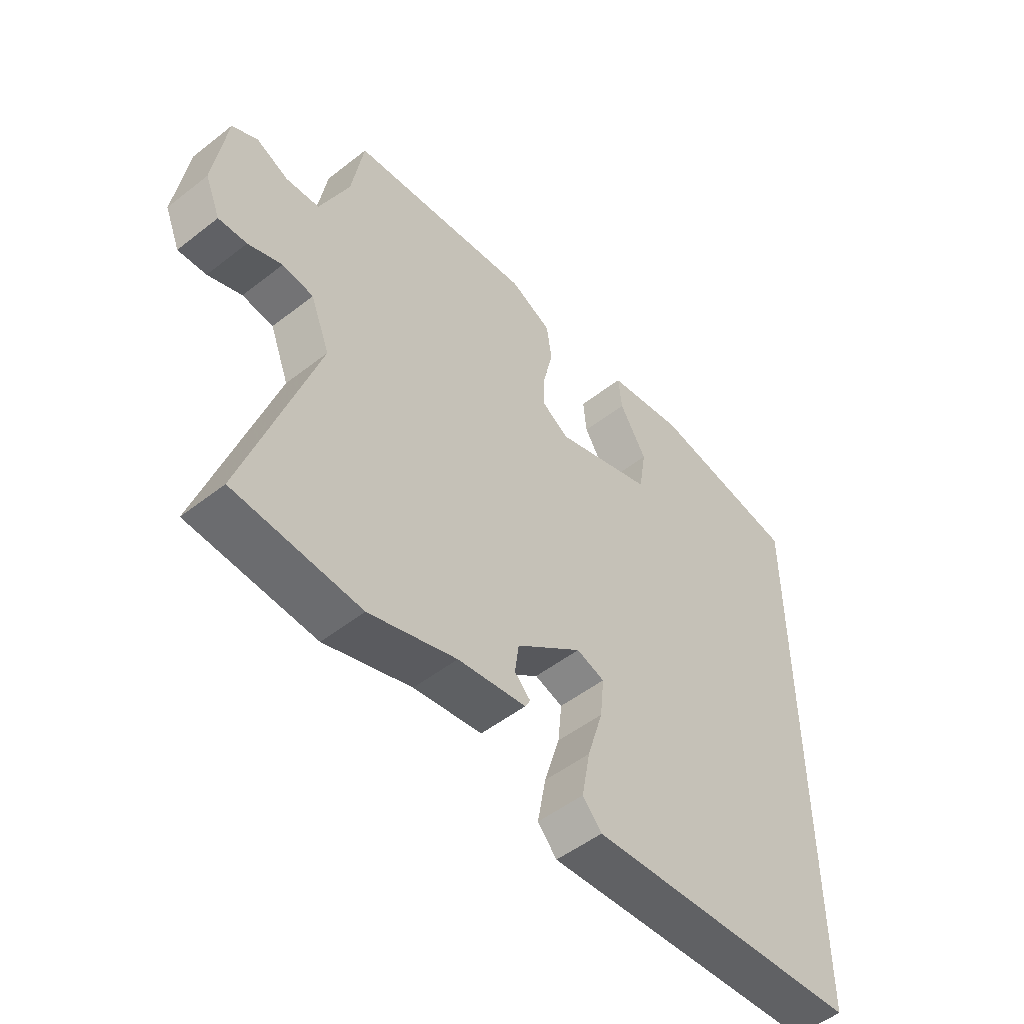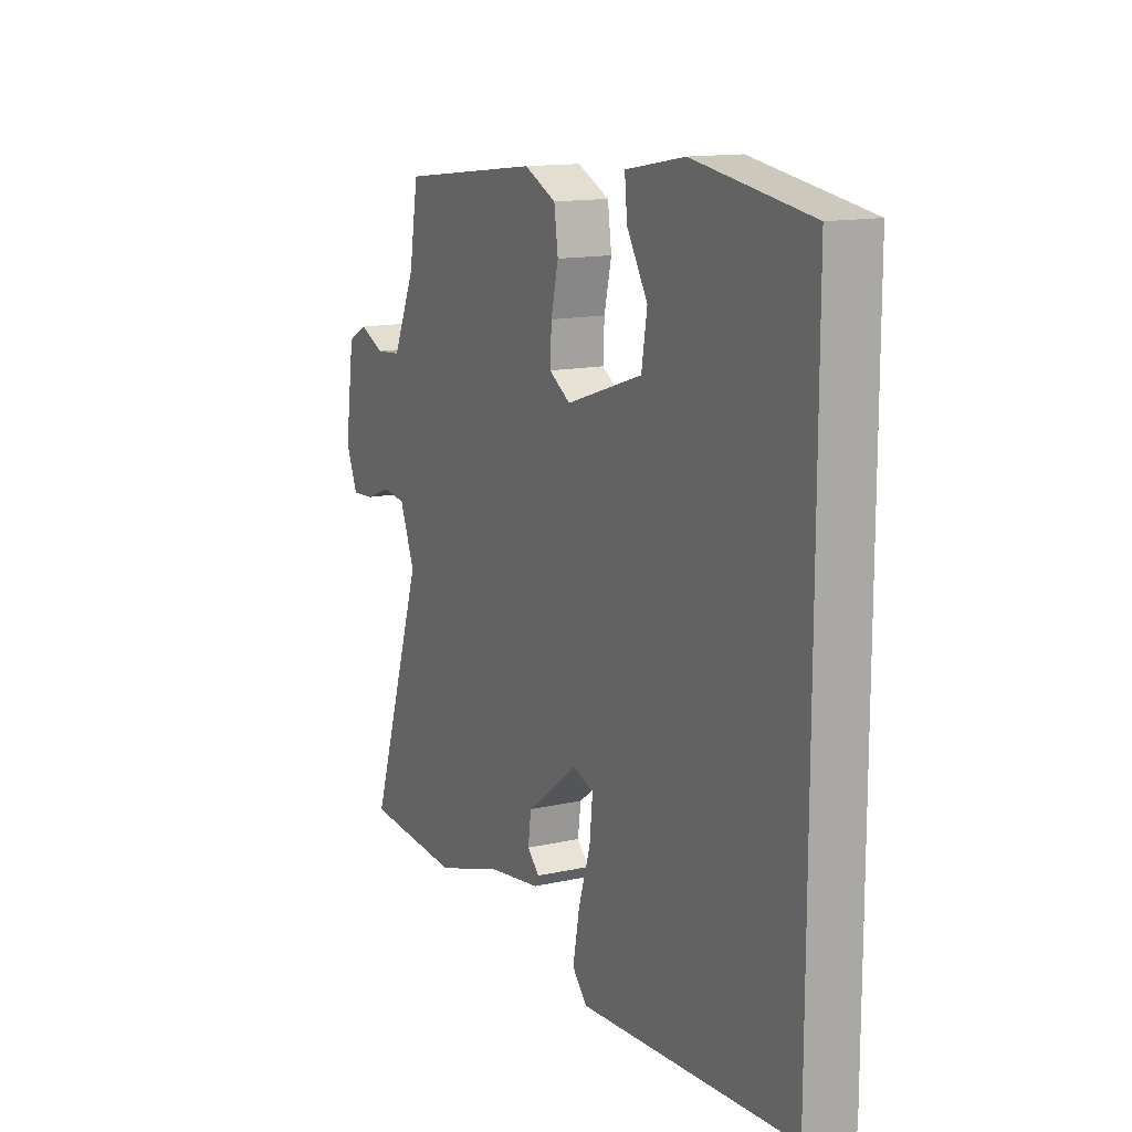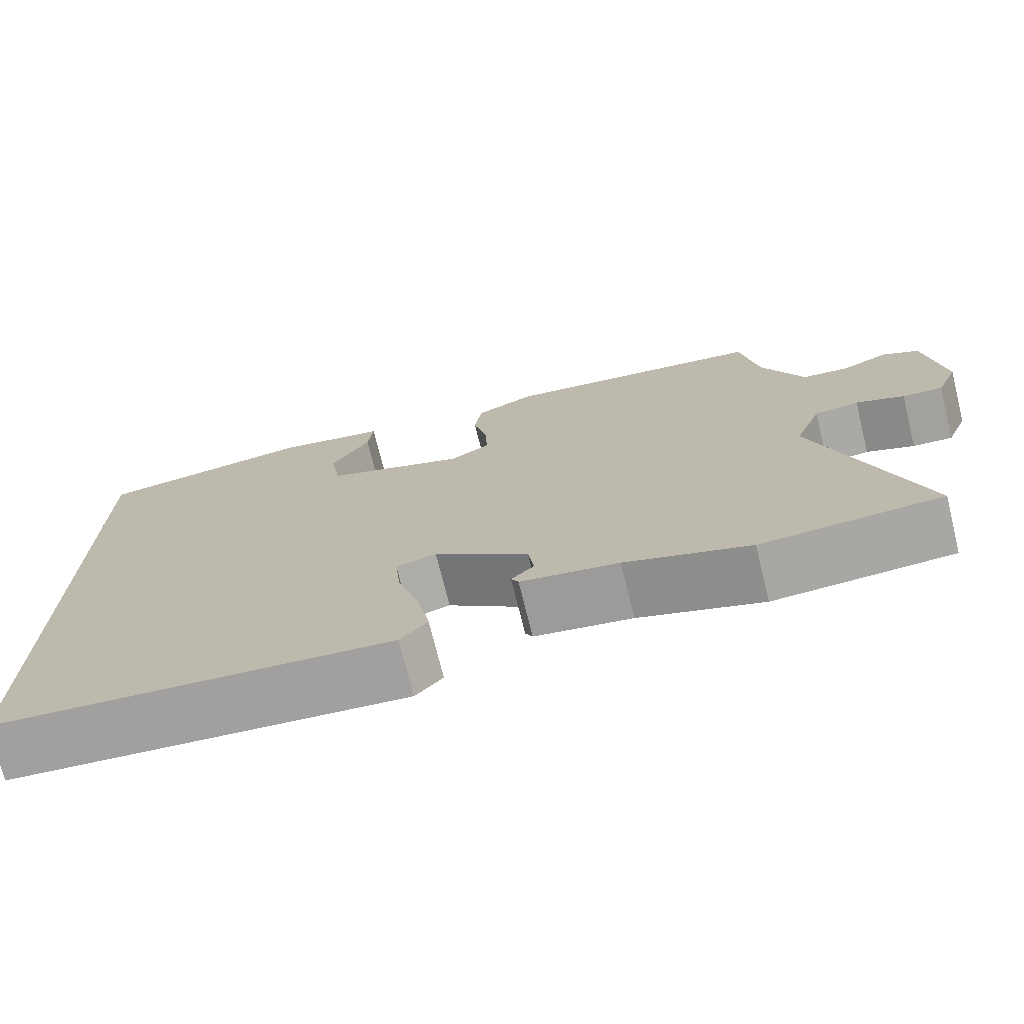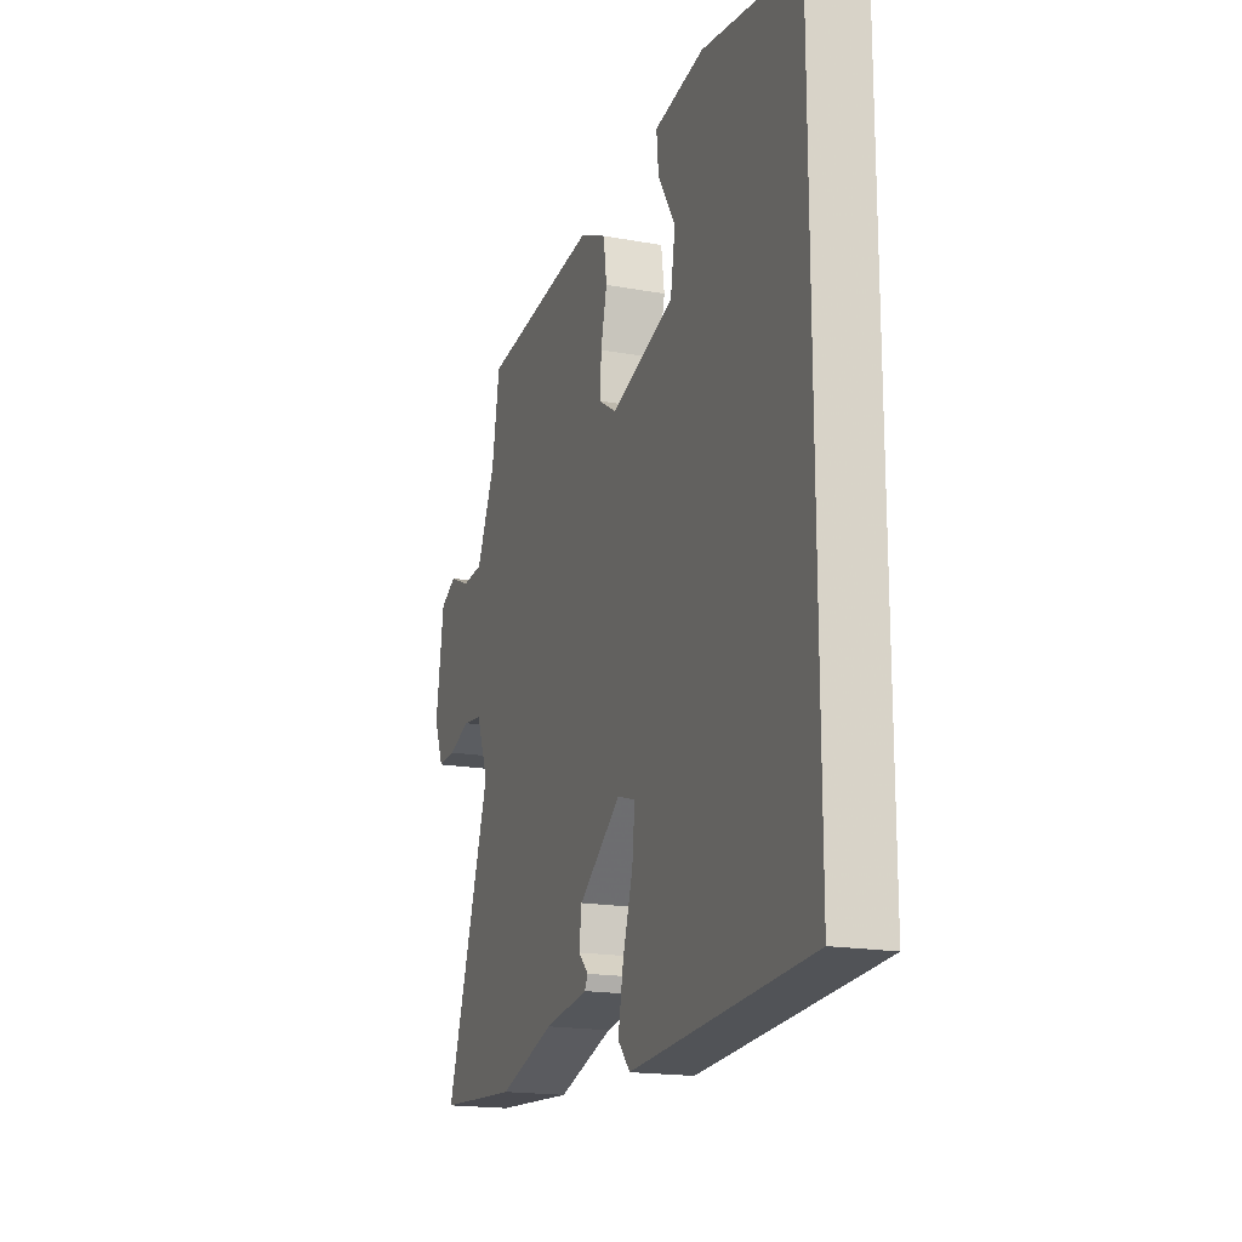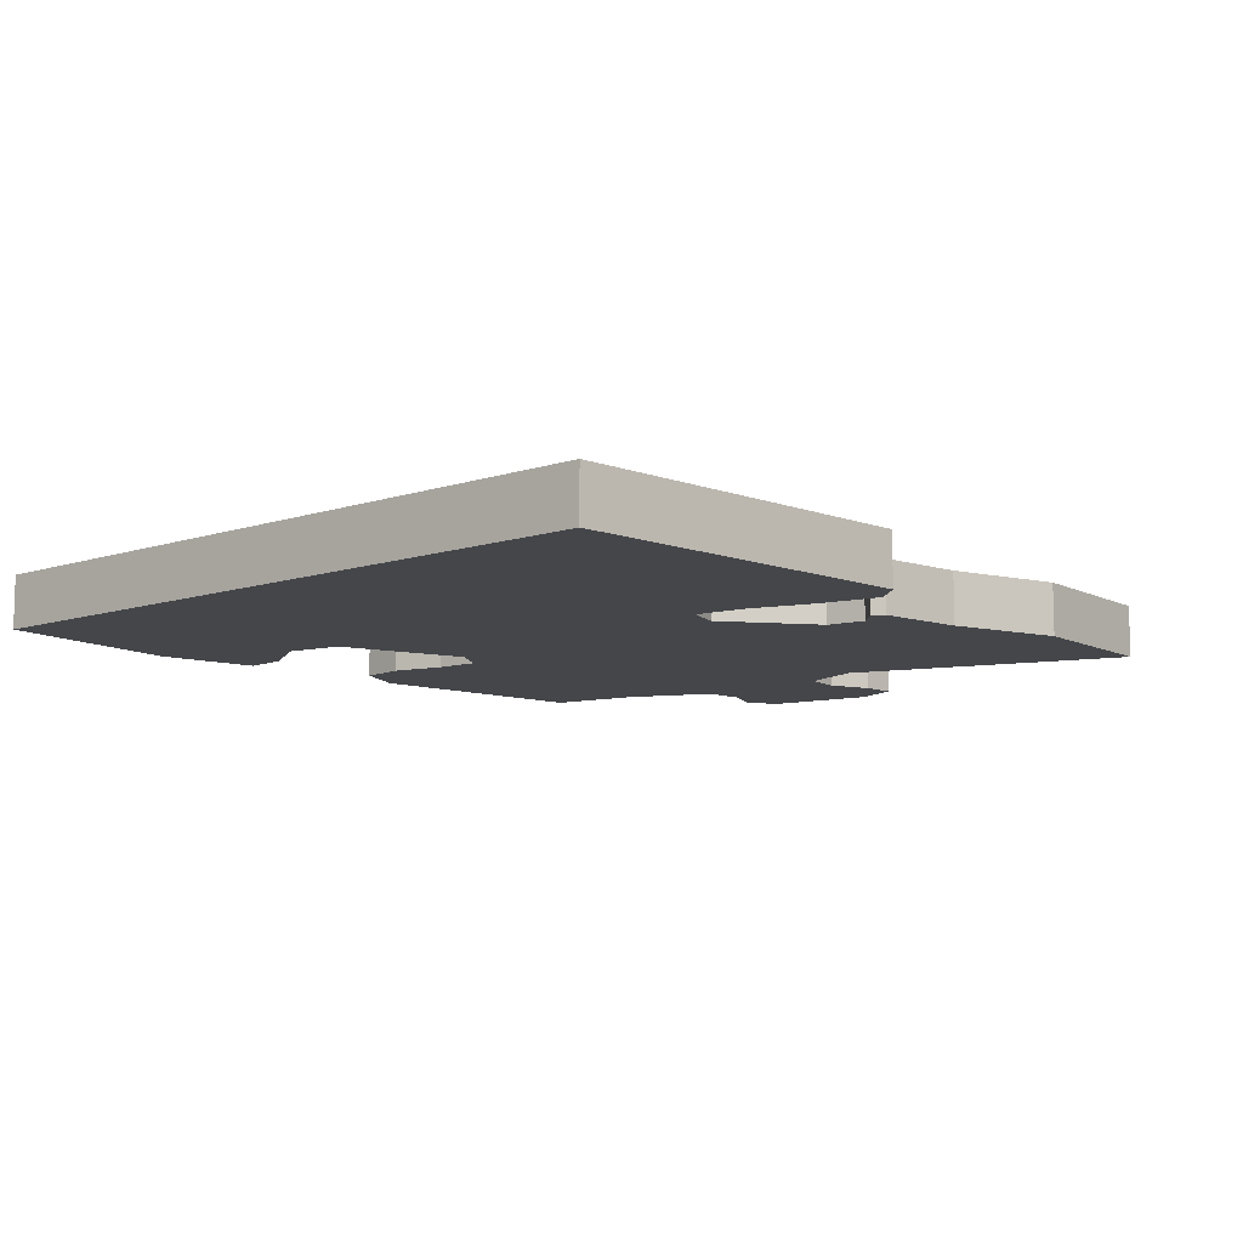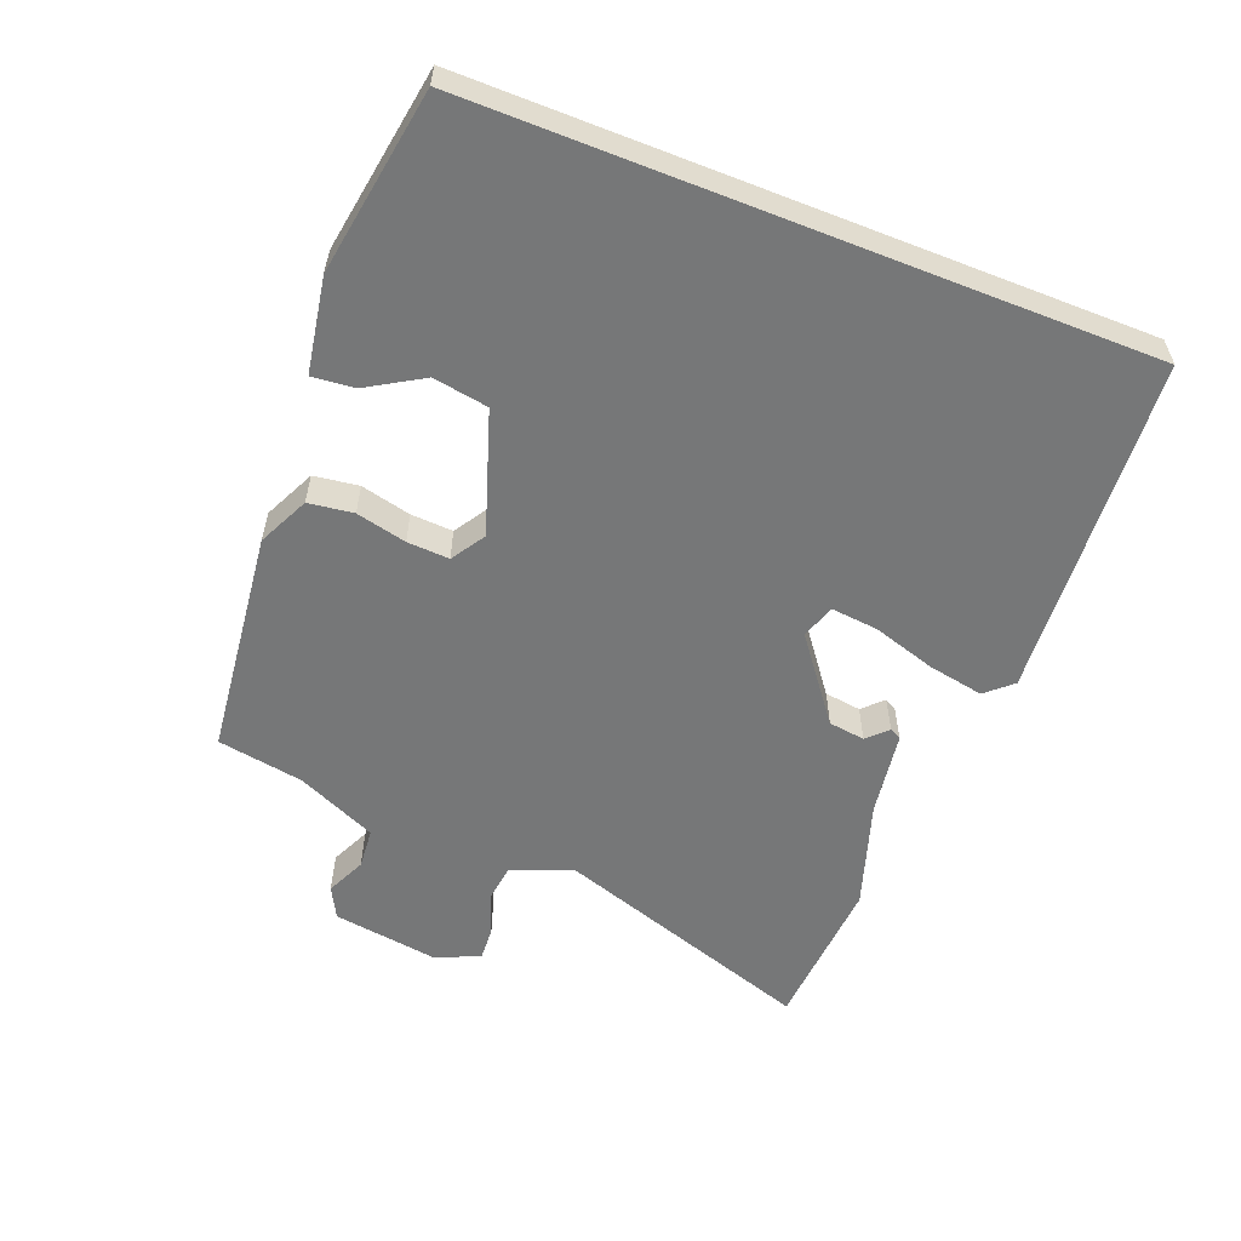
<metadata>
{"format":"obj","ext":"obj","renderer":"f3d","projection":"perspective","resolution":1024,"background":"white","views":[{"elev":-51.0,"azim":-49.6,"up":"+Z"},{"elev":13.7,"azim":63.3,"up":"+Z"},{"elev":-73.4,"azim":-166.1,"up":"+Z"},{"elev":-18.0,"azim":70.3,"up":"+Z"},{"elev":-9.4,"azim":131.2,"up":"+Y"},{"elev":-57.0,"azim":68.4,"up":"+Y"}]}
</metadata>
<code>
v 0.5 0.07 0.453
v 0.5 0.07 -0.51
v 0.006 0.07 -0.545
v -0.028 0.07 -0.507
v -0.013 0.07 -0.426
v 0.015 0.07 -0.335
v 0.022 0.07 -0.266
v -0.028 0.07 -0.25
v -0.146 0.07 -0.34
v -0.153 0.07 -0.393
v -0.125 0.07 -0.421
v -0.134 0.07 -0.438
v -0.256 0.07 -0.456
v -0.411 0.07 -0.506
v -0.634 0.07 -0.491
v -0.509 0.07 -0.111
v -0.543 0.07 -0.024
v -0.598 0.07 -0.017
v -0.658 0.07 -0.04
v -0.708 0.07 -0.043
v -0.735 0.07 0.022
v -0.713 0.07 0.174
v -0.668 0.07 0.198
v -0.611 0.07 0.172
v -0.552 0.07 0.177
v -0.5 0.07 0.293
v -0.479 0.07 0.418
v -0.152 0.07 0.456
v -0.078 0.07 0.421
v -0.069 0.07 0.356
v -0.086 0.07 0.283
v -0.089 0.07 0.222
v -0.04 0.07 0.191
v 0.136 0.07 0.25
v 0.149 0.07 0.33
v 0.101 0.07 0.41
v 0.095 0.07 0.471
v 0.232 0.07 0.495
v 0.5 0 0.453
v 0.5 0 -0.51
v 0.006 0 -0.545
v -0.028 0 -0.507
v -0.013 0 -0.426
v 0.015 0 -0.335
v 0.022 0 -0.266
v -0.028 0 -0.25
v -0.146 0 -0.34
v -0.153 0 -0.393
v -0.125 0 -0.421
v -0.134 0 -0.438
v -0.256 0 -0.456
v -0.411 0 -0.506
v -0.634 0 -0.491
v -0.509 0 -0.111
v -0.543 0 -0.024
v -0.598 0 -0.017
v -0.658 0 -0.04
v -0.708 0 -0.043
v -0.735 0 0.022
v -0.713 0 0.174
v -0.668 0 0.198
v -0.611 0 0.172
v -0.552 0 0.177
v -0.5 0 0.293
v -0.479 0 0.418
v -0.152 0 0.456
v -0.078 0 0.421
v -0.069 0 0.356
v -0.086 0 0.283
v -0.089 0 0.222
v -0.04 0 0.191
v 0.136 0 0.25
v 0.149 0 0.33
v 0.101 0 0.41
v 0.095 0 0.471
v 0.232 0 0.495
f 35 36 37 38
f 34 35 38 1
f 28 29 30 31
f 26 27 28 31
f 25 26 31 32
f 21 22 23 24
f 21 24 25
f 18 19 20 21
f 17 18 21 25
f 16 17 25 32
f 13 14 15 16
f 10 11 12 13
f 9 10 13 16
f 8 9 16 32
f 3 4 5 6
f 3 6 7
f 34 1 2 3
f 34 3 7
f 33 34 7 8
f 8 32 33
f 76 75 74 73
f 39 76 73 72
f 69 68 67 66
f 69 66 65 64
f 70 69 64 63
f 62 61 60 59
f 63 62 59
f 59 58 57 56
f 63 59 56 55
f 70 63 55 54
f 54 53 52 51
f 51 50 49 48
f 54 51 48 47
f 70 54 47 46
f 44 43 42 41
f 45 44 41
f 41 40 39 72
f 45 41 72
f 46 45 72 71
f 71 70 46
f 1 39 40 2
f 2 40 41 3
f 3 41 42 4
f 4 42 43 5
f 5 43 44 6
f 6 44 45 7
f 7 45 46 8
f 8 46 47 9
f 9 47 48 10
f 10 48 49 11
f 11 49 50 12
f 12 50 51 13
f 13 51 52 14
f 14 52 53 15
f 15 53 54 16
f 16 54 55 17
f 17 55 56 18
f 18 56 57 19
f 19 57 58 20
f 20 58 59 21
f 21 59 60 22
f 22 60 61 23
f 23 61 62 24
f 24 62 63 25
f 25 63 64 26
f 26 64 65 27
f 27 65 66 28
f 28 66 67 29
f 29 67 68 30
f 30 68 69 31
f 31 69 70 32
f 32 70 71 33
f 33 71 72 34
f 34 72 73 35
f 35 73 74 36
f 36 74 75 37
f 37 75 76 38
f 38 76 39 1

</code>
